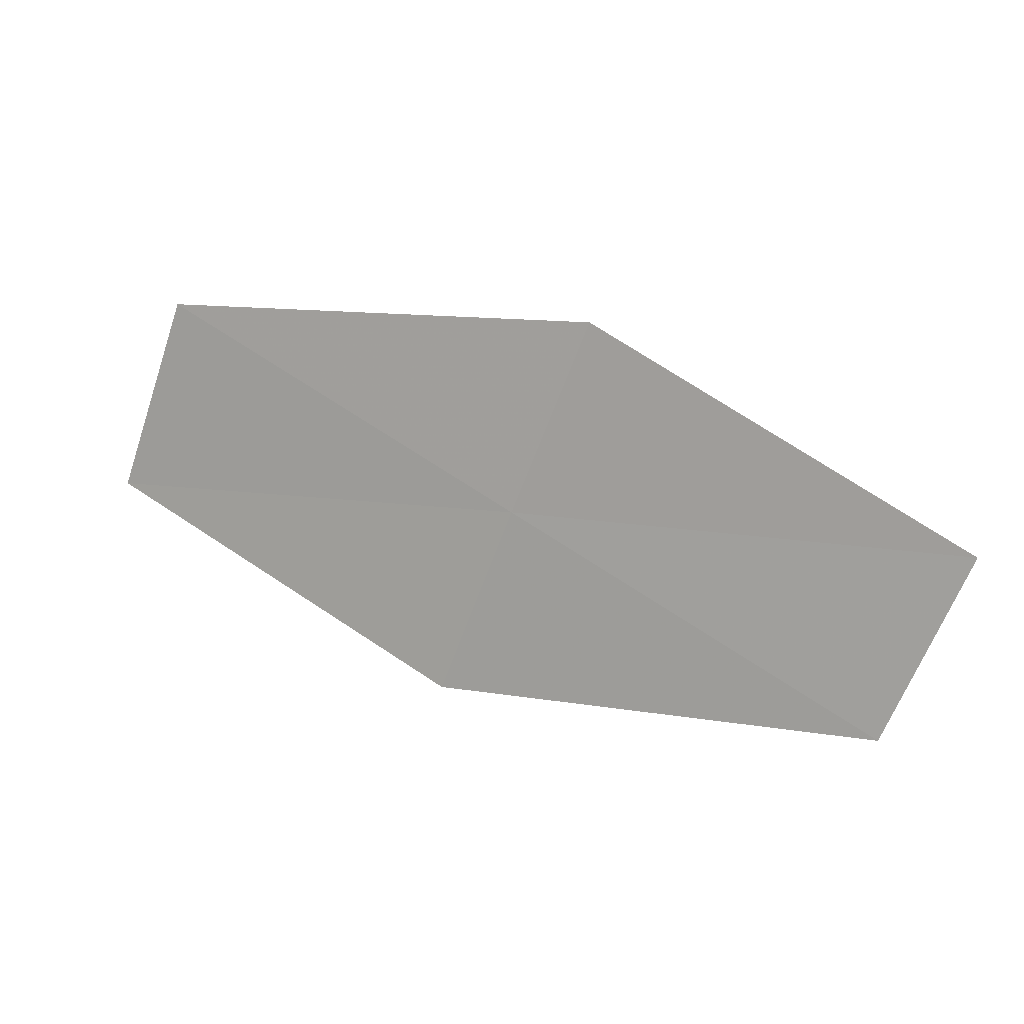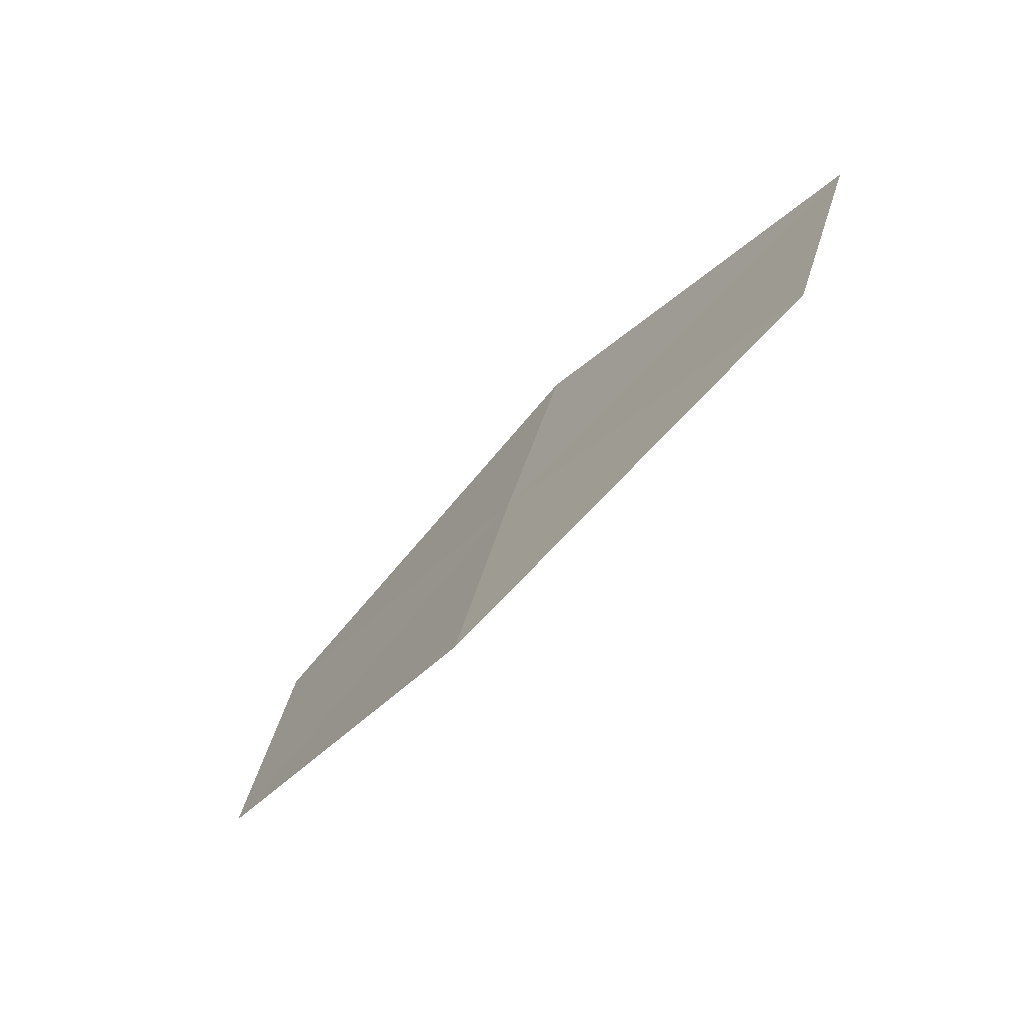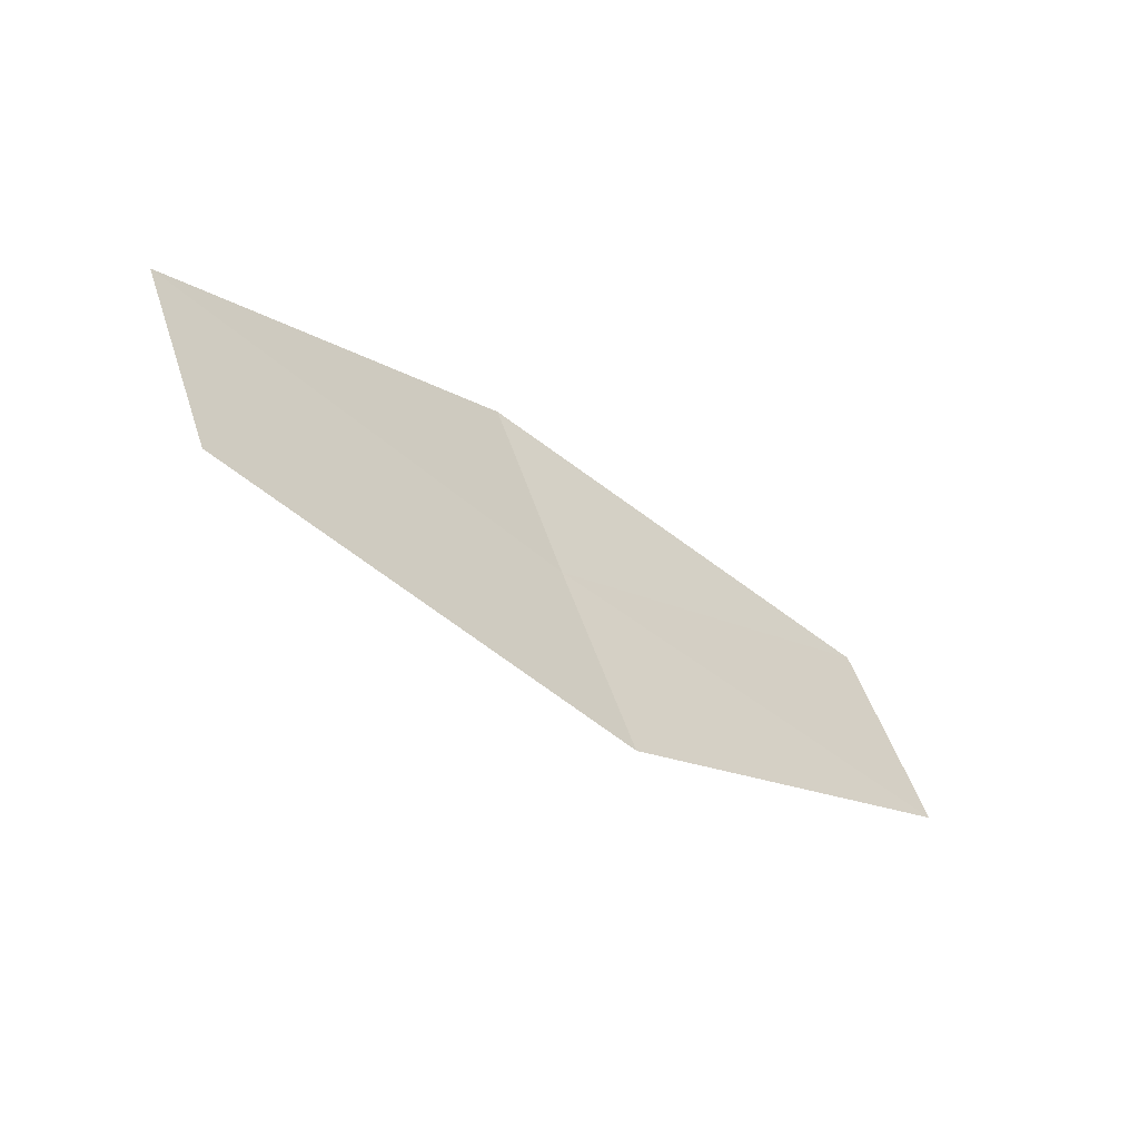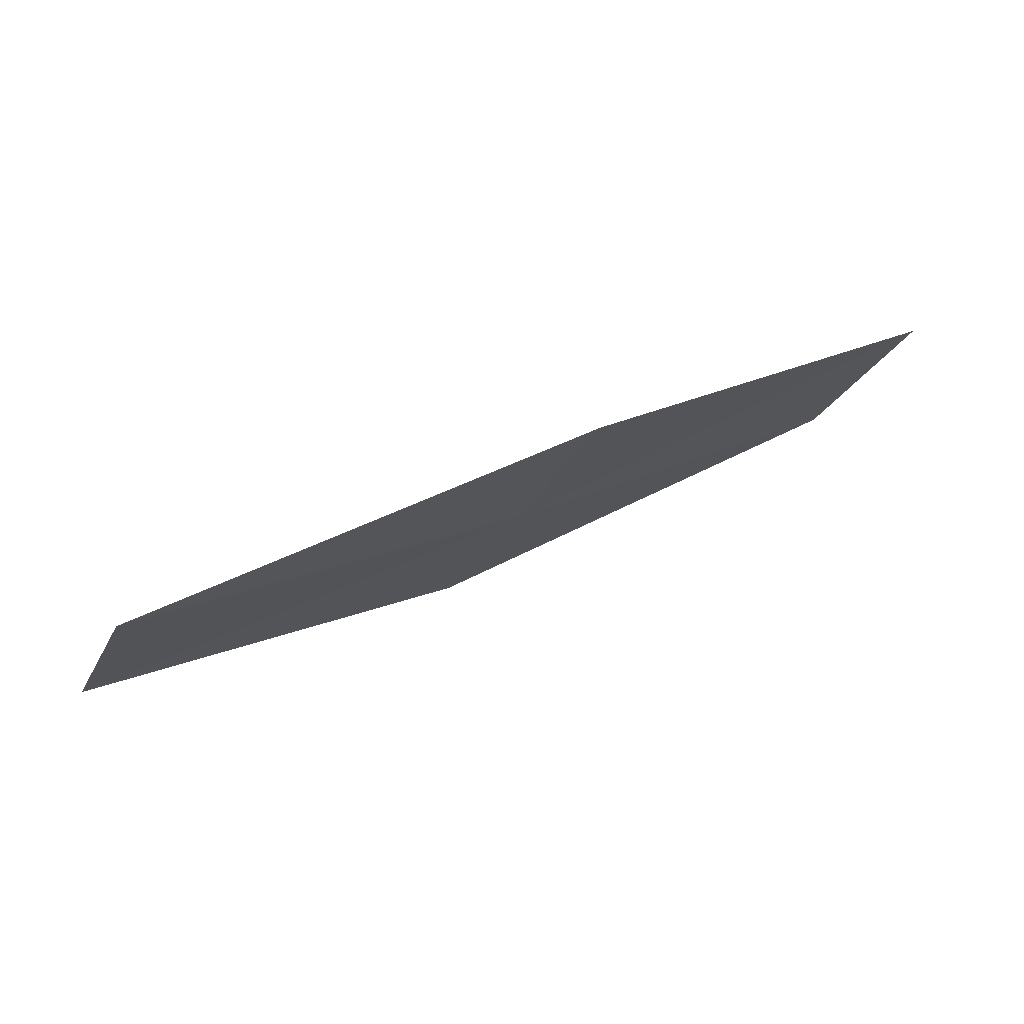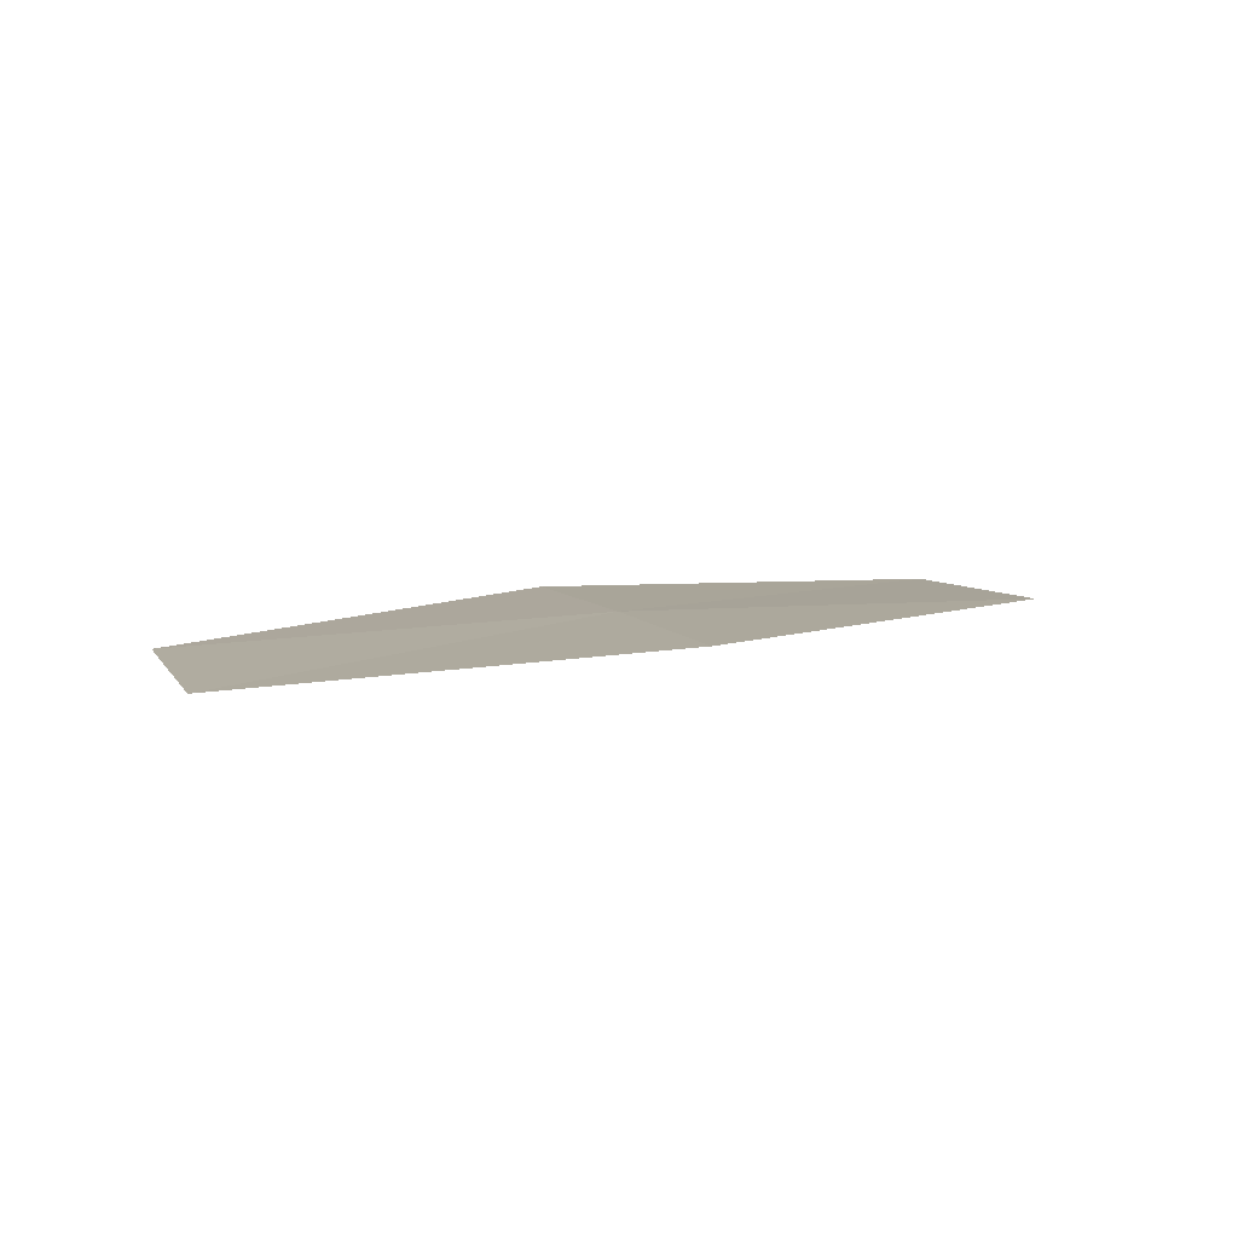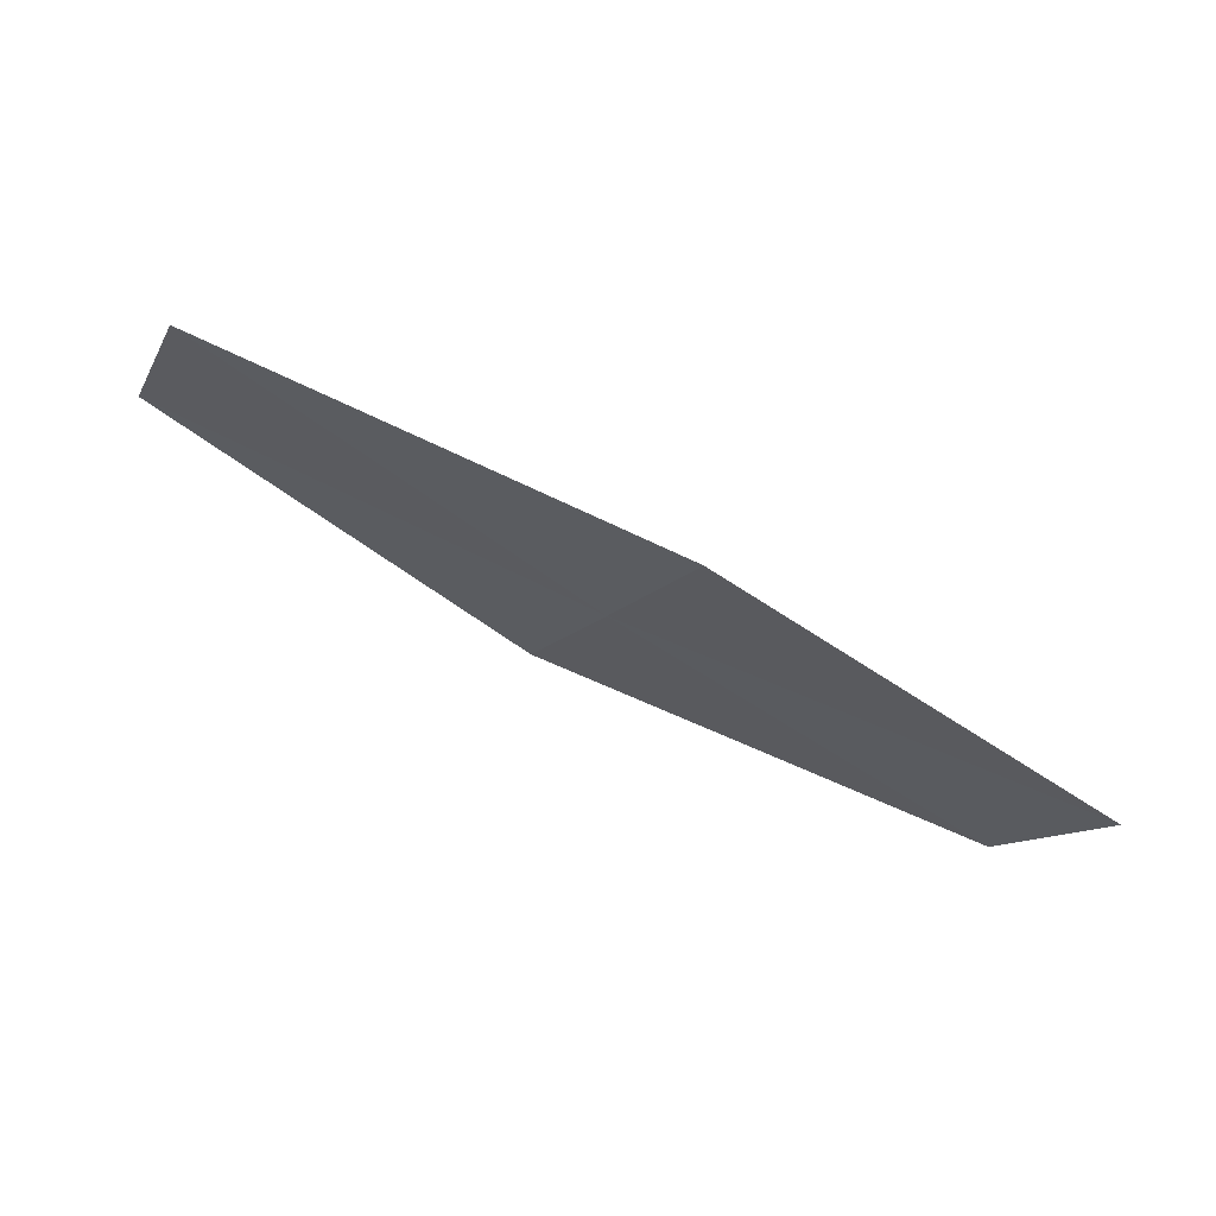
<metadata>
{"format":"obj","ext":"obj","renderer":"f3d","projection":"perspective","resolution":1024,"background":"white","views":[{"elev":11.2,"azim":22.5,"up":"+Y"},{"elev":-67.7,"azim":49.4,"up":"+Y"},{"elev":-54.8,"azim":139.1,"up":"+Y"},{"elev":74.9,"azim":-24.3,"up":"+Y"},{"elev":9.0,"azim":135.3,"up":"+Z"},{"elev":68.1,"azim":25.1,"up":"+Y"}]}
</metadata>
<code>
v 13.24 -22.13 18.26
v 13.68 -21.09 18.27
v 11.17 -21.08 18.22
v 10.76 -22.15 18.18
v 12.81 -23.15 18.24
v 15.69 -22.18 18.18
v 15.24 -23.18 18.19
f 1 2 3
f 1 3 4
f 1 4 5
f 1 7 6
f 1 5 7
f 1 6 2

</code>
